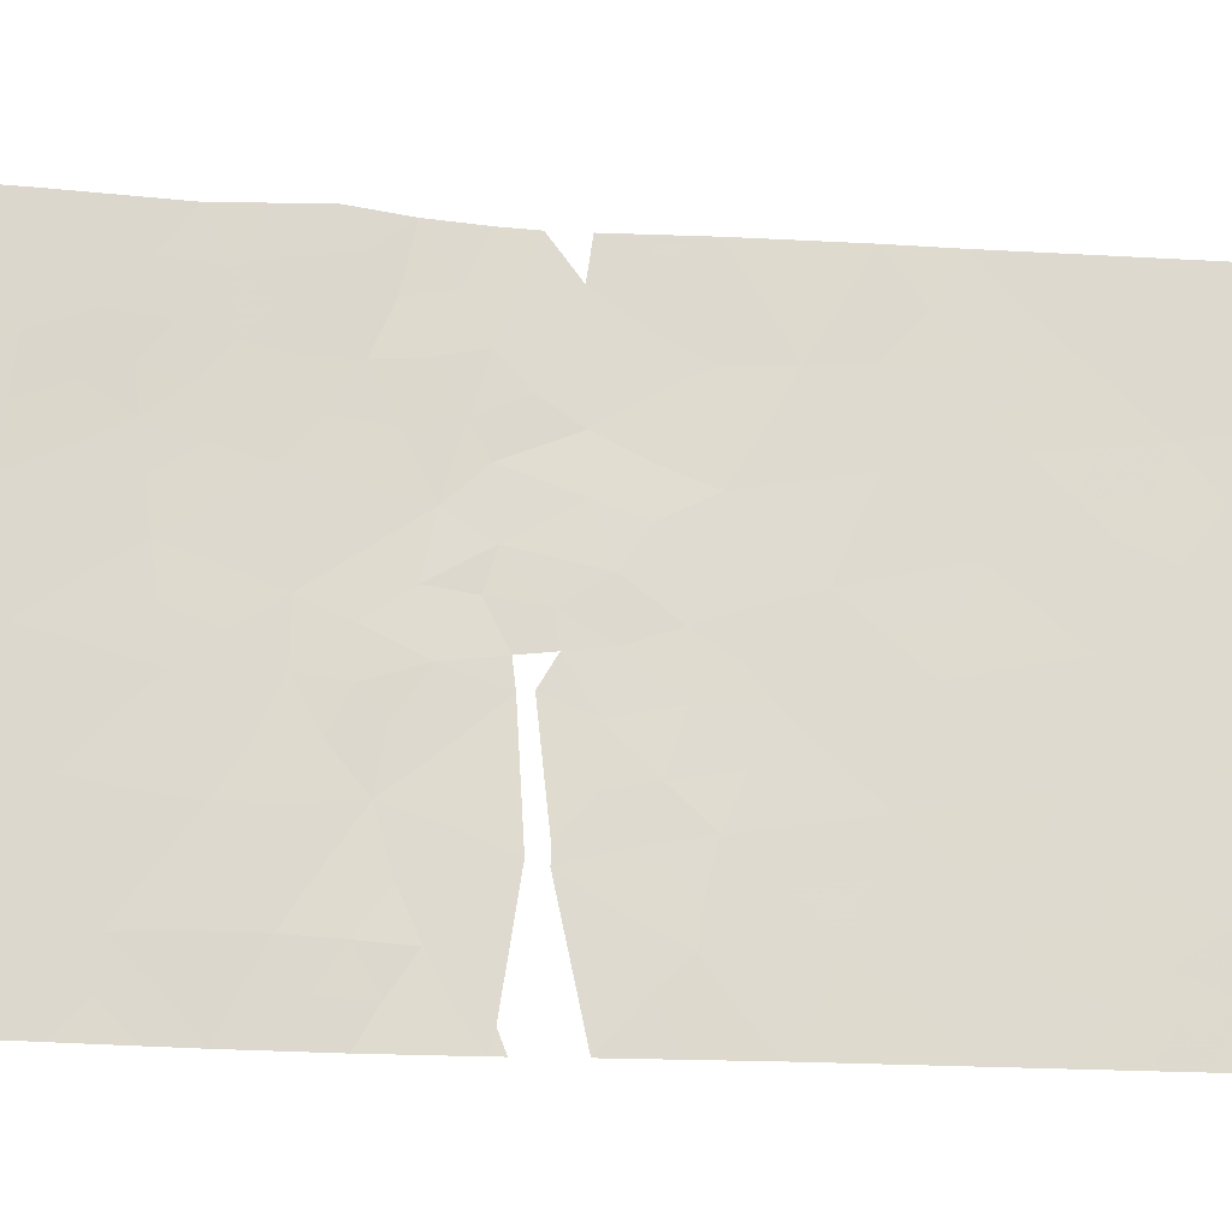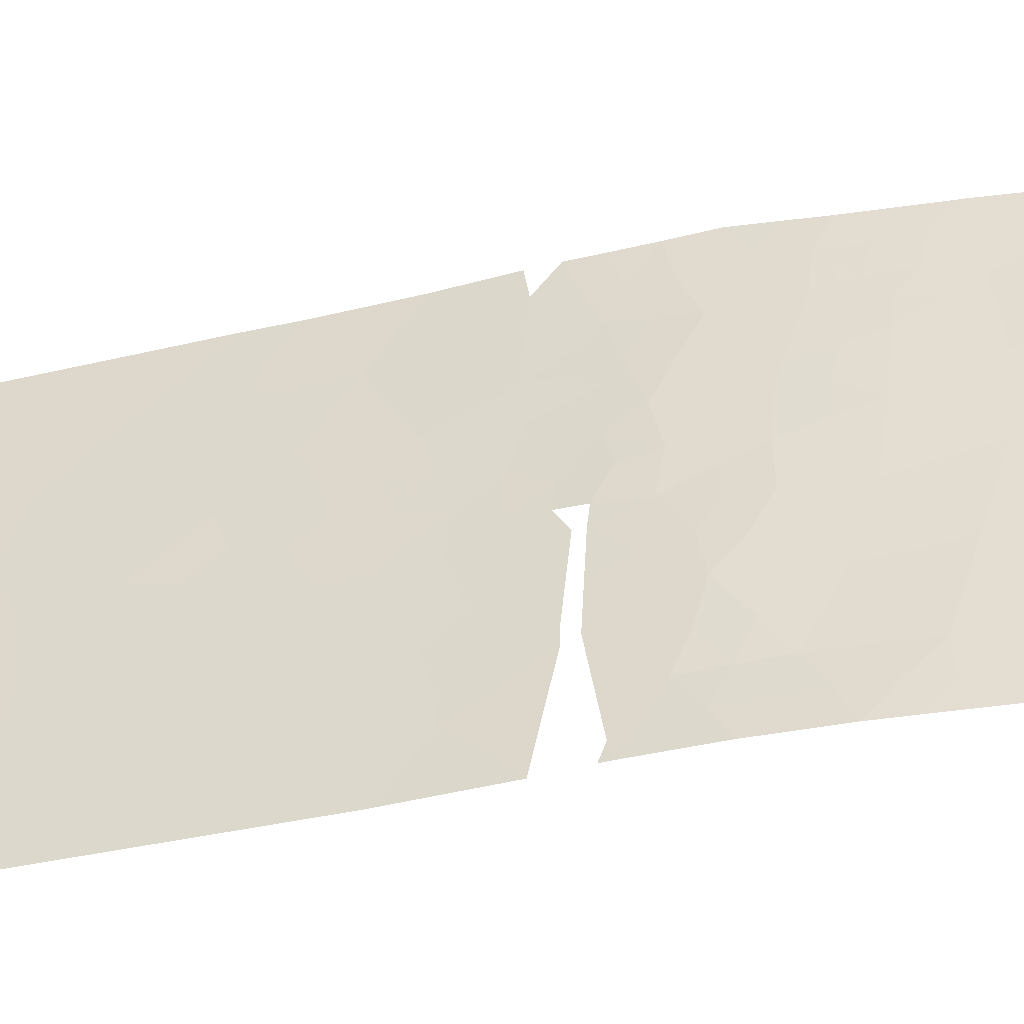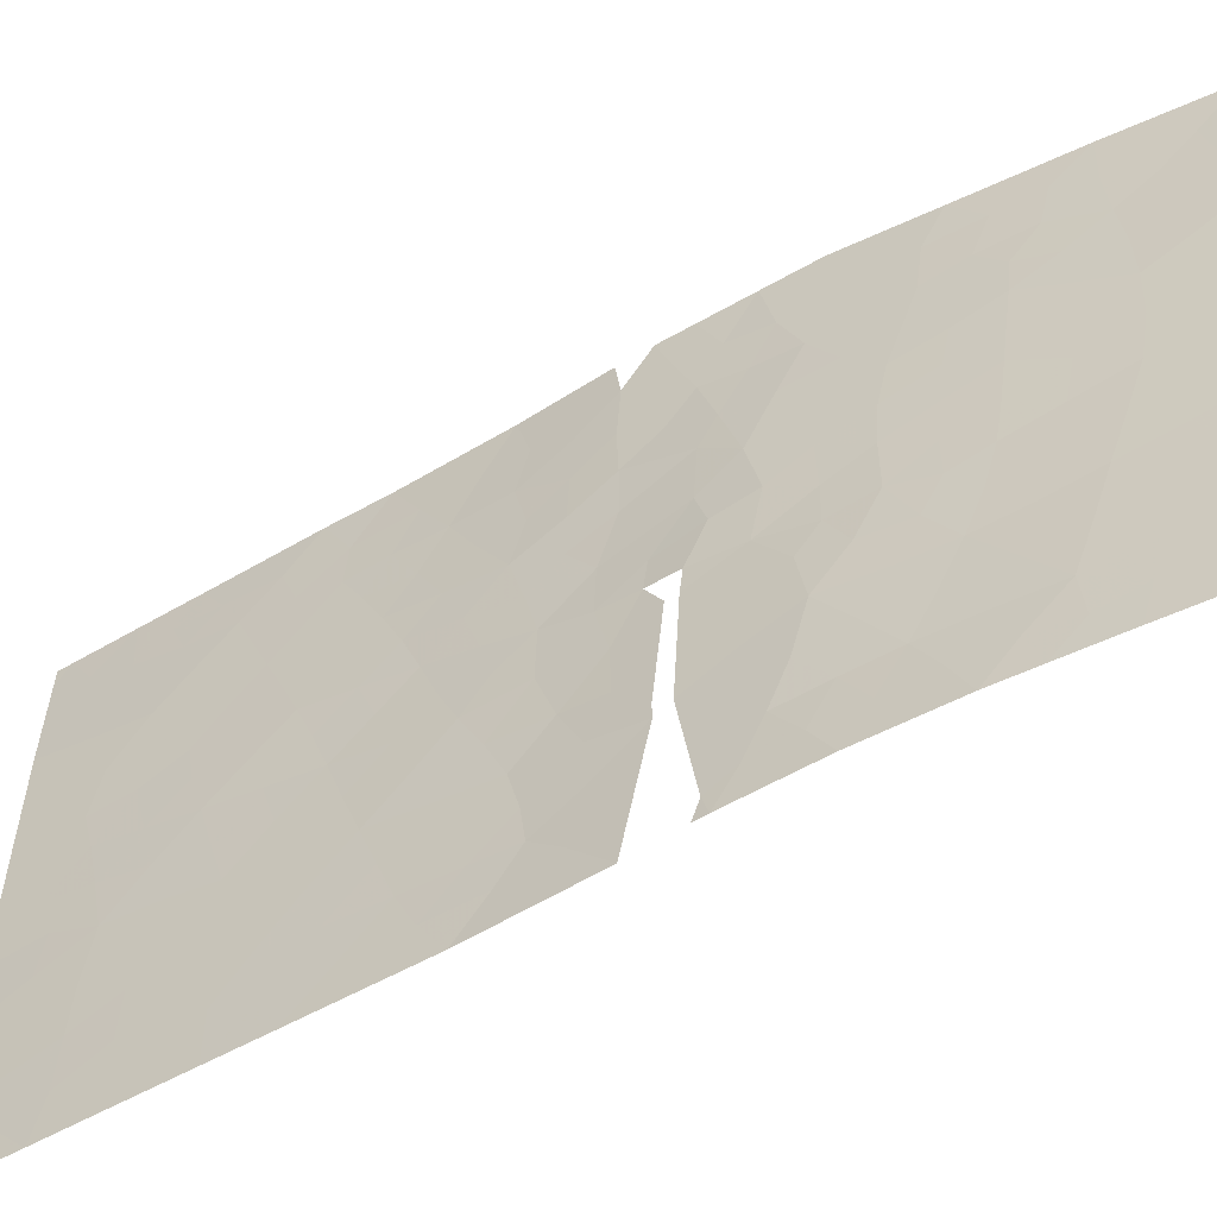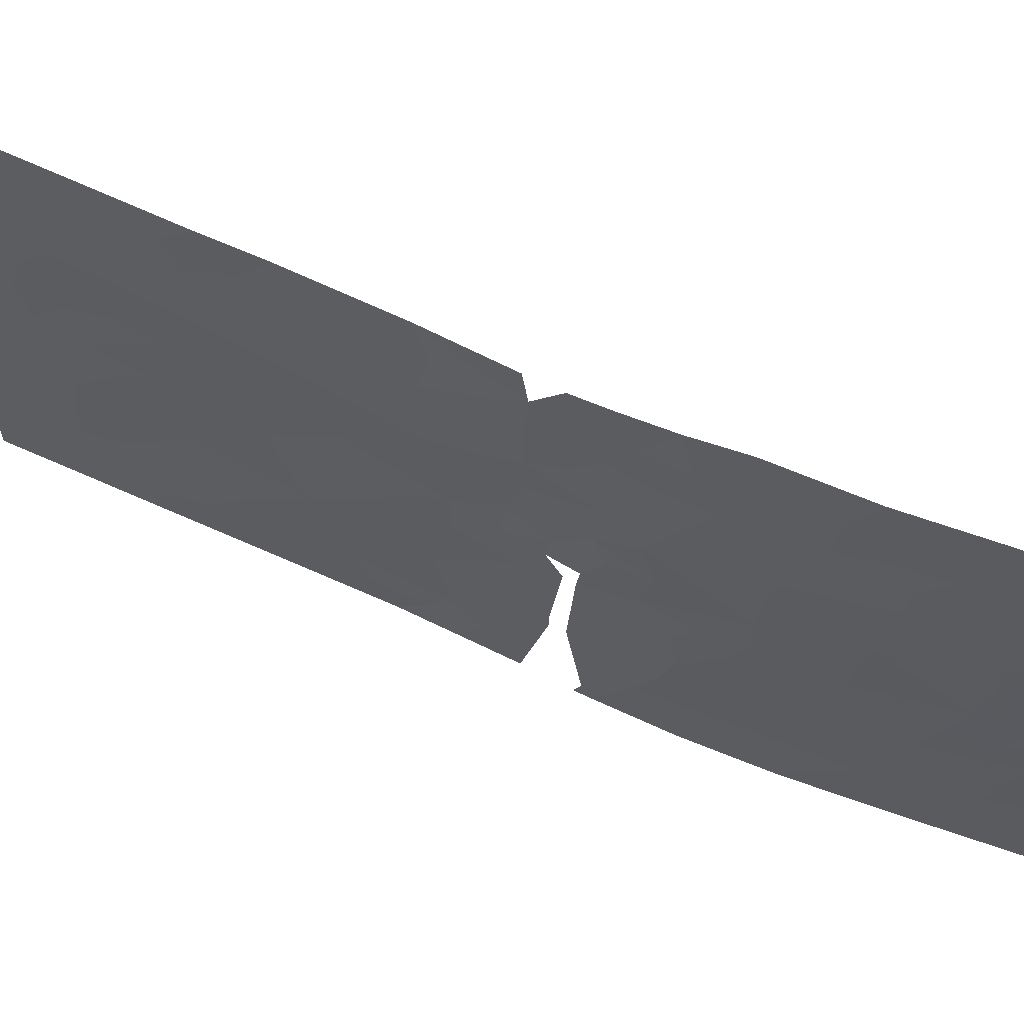
<metadata>
{"format":"obj","ext":"obj","renderer":"f3d","projection":"perspective","resolution":1024,"background":"white","views":[{"elev":-18.8,"azim":61.9,"up":"+Y"},{"elev":-46.1,"azim":-96.6,"up":"+Y"},{"elev":-55.2,"azim":-79.6,"up":"+Y"},{"elev":66.4,"azim":-86.5,"up":"+Y"}]}
</metadata>
<code>
v 103.1 -44.77 94.1
v 102.6 -44.84 95.68
v 106.7 -38 85.2
v 107.2 -39.5 83.81
v 105.6 -45.08 87.83
v 105.9 -43.3 87.16
v 102.4 -39.67 96.83
v 102.5 -42.99 95.96
v 107.9 -47.95 81.97
v 108 -43.64 81.76
v 106.2 -41.51 86.44
v 102.8 -37.94 95.54
v 108.6 -46.65 80.2
v 108.6 -45.36 80.22
v 102.8 -50 94.93
v 102.4 -48.49 96.32
v 103.8 -42.26 92.21
v 104.7 -45.31 90.13
v 105.8 -39.94 87.48
v 101.7 -38.88 99.23
v 101.4 -40.91 100
v 102.1 -37.95 97.81
v 101.4 -44.16 100
v 101.4 -43.3 100
v 102 -44.31 97.72
v 108.6 -40.4 80.25
v 107.7 -40.87 82.44
v 108.5 -48.42 80.16
v 105.4 -38 88.55
v 106.2 -38 86.42
v 104.2 -44.95 91.18
v 103.1 -43.66 94.11
v 107.4 -42.4 83.28
v 107.4 -50 83.19
v 102.8 -46.65 95.08
v 101.4 -47.04 100
v 101.9 -50 97.99
v 101.7 -45.92 98.97
v 104.1 -49.59 91.38
v 104 -50 91.5
v 103.4 -50 93.18
v 103.7 -48.53 92.31
v 104.1 -50 91.24
v 105.3 -46.91 88.63
v 104.8 -43.17 89.93
v 104.2 -47.29 91.06
v 103.5 -46.52 92.97
v 104.2 -44.41 91.24
v 104.4 -44.34 90.64
v 105.3 -41.9 88.53
v 105.2 -48.55 88.94
v 108.6 -38.41 80.28
v 108 -39.09 81.87
v 104.6 -38.81 90.33
v 101.4 -46.7 100
v 108.6 -42.71 80.23
v 102.2 -46.38 97.03
v 104.6 -41.03 90.29
v 105.1 -43.93 89.03
v 106.4 -44.58 85.75
v 104.3 -44.92 90.95
v 105.6 -50 87.88
v 104.6 -50 90.24
v 104.6 -38 90.23
v 103.7 -37.92 92.59
v 104.3 -38 90.89
v 104.4 -47.4 90.75
v 104.4 -47.08 90.74
v 107.5 -38 83.01
v 101.3 -50 100
v 101.3 -49.52 100
v 101.5 -39.07 100
v 101.5 -38 100
v 103.4 -37.8 93.67
v 108.5 -38 80.59
v 106.5 -50 85.44
v 108.5 -50 80.13
v 107.9 -50 81.7
v 108.6 -38 80.29
v 106.5 -39.9 85.66
v 103.5 -40.14 93.23
v 106.2 -46.52 86.4
v 105.3 -39.99 88.58
v 106.9 -41.15 84.47
v 101.8 -47.92 98.4
v 105.9 -48.37 87.04
v 107 -46.11 84.22
v 102 -42.19 97.96
v 102.9 -39.99 94.96
v 106.7 -48.1 84.92
v 106.7 -42.8 85.12
v 107.2 -44.13 83.68
v 103.1 -48.43 94.18
v 103 -41.77 94.37
v 102.5 -41.22 96.2
v 107.8 -45.77 82.2
v 104.1 -39.85 91.55
v 102.1 -40.14 97.83
v 107.5 -47.57 82.88
v 102.8 -45.07 94.93
v 102.9 -44.24 94.93
v 105.5 -43.59 88.12
v 105.2 -42.97 88.81
v 105.6 -42.65 87.82
v 108.2 -46.2 81.18
v 108.1 -45.31 81.31
v 102.5 -50 95.79
v 102.4 -49.37 96.39
v 102.6 -49.26 95.56
v 103.5 -38.55 93.35
v 103.6 -39.15 92.83
v 103.3 -39.35 93.68
v 105.8 -41.71 87.44
v 105.6 -40.91 87.96
v 106 -40.78 86.98
v 101.6 -39.87 99.44
v 101.9 -39.57 98.58
v 101.8 -40.55 98.81
v 101.7 -43.99 98.91
v 101.8 -45.14 98.4
v 101.6 -44.97 99.28
v 108.1 -40.67 81.42
v 108.3 -41.34 80.91
v 108 -41.78 81.75
v 108.3 -42.28 80.92
v 108.6 -41.55 80.24
v 105.2 -39.01 88.81
v 105.6 -39 87.97
v 106.5 -39.01 85.73
v 107.1 -38 84.1
v 107.4 -38.71 83.45
v 106.9 -38.8 84.52
v 105.1 -45.06 89
v 105.4 -44.42 88.33
v 105.5 -45.98 88.25
v 102 -41.16 97.94
v 102.3 -40.73 97.02
v 102.3 -41.69 97.03
v 103.9 -47.8 91.84
v 103.6 -47.64 92.67
v 103.9 -46.87 91.96
v 104.6 -39.97 90.26
v 104.3 -40.51 91.02
v 104.3 -39.58 90.88
v 104.4 -43.71 90.72
v 102.3 -42.64 96.96
v 102.3 -43.6 96.85
v 102 -43.24 97.91
v 105.8 -38 87.48
v 106 -38.97 86.93
v 106.2 -39.87 86.49
v 105 -42.4 89.42
v 104.9 -40.5 89.5
v 105.2 -40.97 88.79
v 104.9 -41.5 89.45
v 106.3 -40.64 86.04
v 108.6 -39.4 80.27
v 108.3 -39.72 81.14
v 108.3 -38.76 81.02
v 105.8 -44.2 87.47
v 106 -42.4 86.82
v 105.7 -46.72 87.52
v 106 -47.47 86.72
v 105.6 -47.62 87.82
v 102.1 -45.36 97.38
v 101.9 -46.18 98.02
v 103 -45.79 94.55
v 102.7 -45.75 95.43
v 108.3 -43.31 80.95
v 108.1 -42.78 81.54
v 104.8 -44.25 89.9
v 105.4 -49.24 88.47
v 105.1 -50 89.06
v 104.9 -49.12 89.51
v 105 -38 89.39
v 104.9 -38.53 89.47
v 104.2 -38.86 91.19
v 103.9 -38.98 92
v 104.1 -37.98 91.56
v 107.9 -39.98 82.12
v 101.9 -38.69 98.45
v 101.8 -37.97 98.9
v 104.8 -48.1 89.74
v 104.5 -48.7 90.49
v 102.5 -37.94 96.67
v 102.6 -38.81 96.14
v 102.3 -38.7 97.05
v 105.2 -47.79 88.84
v 103.1 -37.87 94.61
v 102.9 -38.88 95.09
v 103.3 -41.02 93.73
v 103 -40.88 94.67
v 103.2 -40.14 94.12
v 104.8 -47.11 89.75
v 104.7 -46.33 90.16
v 101.6 -50 99
v 101.6 -49.55 99.05
v 104.2 -46.12 91.12
v 103.8 -45.75 92.05
v 103.9 -49.31 91.93
v 104.2 -48.44 91.22
v 103.7 -50 92.34
v 103.5 -49.28 92.79
v 101.5 -39.99 100
v 101.6 -47.56 99.27
v 101.6 -48.65 99.16
v 101.4 -48.28 100
v 103.8 -40.05 92.37
v 103.5 -45.47 92.81
v 103.8 -44.54 92.23
v 103.2 -45.7 93.63
v 103.4 -44.89 93.24
v 104.6 -42.08 90.28
v 103.4 -48.48 93.24
v 103.2 -47.55 93.64
v 102.5 -46.56 96.05
v 102.4 -45.58 96.37
v 106.2 -43.93 86.47
v 106.3 -43.04 86.14
v 106.6 -43.67 85.44
v 106.8 -44.35 84.7
v 106.9 -43.45 84.41
v 106.6 -41.33 85.46
v 106.8 -41.97 84.8
v 106.4 -42.17 85.8
v 108.6 -44.04 80.23
v 108.2 -44.41 81.06
v 102.6 -47.54 95.68
v 102.3 -47.41 96.7
v 108.6 -47.54 80.18
v 108.2 -48.22 81.04
v 108.2 -47.25 81.11
v 107.7 -42.75 82.43
v 107.6 -43.88 82.69
v 107.3 -43.2 83.41
v 107.7 -38.63 82.53
v 107.6 -39.35 82.8
v 107.5 -40.17 83.13
v 101.7 -42.74 98.96
v 103.1 -39.39 94.44
v 103.9 -40.95 91.86
v 104.3 -46 90.85
v 102.2 -50 96.98
v 102.1 -49.18 97.22
v 107.6 -41.73 82.84
v 106.7 -40.49 85.11
v 108 -38 81.8
v 108.5 -49.21 80.14
v 108.2 -50 80.91
v 108.2 -49.15 80.97
v 107.9 -49.04 81.91
v 107.7 -50 82.44
v 107.5 -48.58 82.84
v 103.1 -50 94.06
v 102.9 -49.23 94.61
v 103.2 -49.25 93.69
v 103.4 -44.03 93.25
v 103.1 -46.64 94.08
v 101.5 -46.6 99.47
v 106 -44.85 86.79
v 101.4 -45.43 100
v 102.3 -44.58 96.66
v 102.6 -43.92 95.83
v 106.8 -39.66 84.83
v 102.1 -39.11 97.77
v 104.9 -39.46 89.51
v 107.2 -41.8 83.82
v 107.3 -41 83.47
v 101.8 -48.94 98.21
v 102.1 -48.2 97.42
v 101.8 -46.92 98.64
v 104 -43.55 91.64
v 104.1 -42.8 91.44
v 105.5 -48.46 88.08
v 102.8 -43.31 95.01
v 102.7 -39.76 95.8
v 102.7 -40.67 95.54
v 102.5 -40.42 96.28
v 101.4 -42.11 100
v 101.7 -41.61 98.95
v 103.6 -41.1 92.76
v 103.4 -41.99 93.36
v 102 -47.18 97.7
v 106.9 -50 84.31
v 106.6 -49.1 85.16
v 107 -48.89 84.31
v 102.9 -47.55 94.65
v 106.7 -45.32 84.98
v 106.6 -46.32 85.28
v 106.3 -45.55 86.06
v 105.8 -49.2 87.4
v 107.1 -42.6 84.13
v 106.2 -49.17 86.26
v 106.3 -48.27 85.93
v 106.1 -50 86.66
v 102.7 -48.43 95.19
v 107.1 -40.33 84.14
v 102.8 -42.41 95.13
v 103.1 -42.69 94.18
v 103.7 -43.43 92.45
v 102.5 -42.1 96.08
v 103.4 -43 93.23
v 105.9 -45.79 87.14
v 102.8 -41.54 95.31
v 107.9 -44.66 81.98
v 107.5 -44.89 82.94
v 107.8 -46.89 82.03
v 107.6 -46.62 82.79
v 107.1 -45.1 83.94
v 107.4 -45.89 83.25
v 106.9 -47.14 84.55
v 107.2 -46.9 83.6
v 107.1 -48.04 83.84
v 107.2 -49.14 83.53
v 106.5 -47.31 85.61
v 105 -46.16 89.35
v 103.2 -38.63 94.18
v 107.5 -49.39 82.79
v 104 -41.58 91.52
f 1 100 101
f 102 103 104
f 105 96 106
f 107 108 109
f 110 111 112
f 113 114 115
f 116 117 118
f 120 121 119
f 122 123 124
f 125 123 126
f 83 127 128
f 130 131 132
f 40 39 43
f 133 135 316
f 136 137 138
f 139 140 141
f 142 143 144
f 146 147 148
f 149 150 128
f 129 151 150
f 45 152 103
f 153 154 155
f 114 154 83
f 115 151 156
f 157 158 159
f 160 134 102
f 113 161 104
f 162 163 164
f 120 165 166
f 100 167 168
f 169 170 125
f 145 45 171
f 172 173 174
f 175 29 176
f 97 177 144
f 177 178 179
f 158 122 180
f 181 20 182
f 183 174 184
f 185 186 187
f 194 188 183
f 12 189 190
f 191 192 193
f 37 196 197
f 198 141 199
f 42 201 200
f 202 203 200
f 116 21 204
f 205 206 207
f 178 208 111
f 199 209 210
f 211 212 209
f 152 213 155
f 140 214 215
f 168 216 217
f 218 219 220
f 221 220 222
f 223 224 225
f 225 219 161
f 226 227 169
f 216 228 229
f 230 231 232
f 234 235 233
f 236 237 131
f 180 238 237
f 239 148 119
f 241 143 319
f 242 61 18
f 243 244 108
f 233 245 124
f 156 246 223
f 159 53 247
f 248 249 250
f 250 251 231
f 79 52 75
f 252 318 251
f 254 255 256
f 257 212 1
f 211 258 167
f 36 55 259
f 160 218 260
f 261 23 121
f 262 147 263
f 264 129 132
f 265 117 181
f 127 266 176
f 267 268 245
f 269 270 244
f 259 271 205
f 272 273 145
f 164 274 188
f 262 217 165
f 263 275 101
f 276 277 278
f 279 280 239
f 112 193 240
f 281 282 191
f 190 276 186
f 136 280 118
f 166 283 271
f 270 283 229
f 284 285 286
f 269 197 206
f 215 287 258
f 288 289 290
f 291 172 274
f 224 267 292
f 293 294 285
f 293 295 291
f 222 292 235
f 214 203 256
f 287 296 228
f 264 297 246
f 268 297 238
f 298 299 275
f 300 272 210
f 255 109 296
f 137 7 278
f 138 301 146
f 299 282 302
f 266 153 142
f 290 303 260
f 257 302 300
f 133 18 171
f 304 298 301
f 277 192 304
f 305 306 234
f 303 162 135
f 106 305 227
f 307 99 308
f 307 105 232
f 208 241 281
f 265 187 7
f 288 221 309
f 309 306 310
f 311 315 289
f 308 312 310
f 313 311 312
f 314 286 313
f 32 1 101
f 101 100 2
f 6 102 104
f 102 59 103
f 104 103 50
f 13 105 14
f 106 14 105
f 15 107 109
f 107 243 108
f 109 108 16
f 317 110 112
f 110 65 111
f 112 111 81
f 11 113 115
f 113 50 114
f 115 114 19
f 21 116 118
f 116 20 117
f 118 117 98
f 119 23 24
f 25 120 119
f 120 38 121
f 119 121 23
f 27 122 124
f 122 26 123
f 56 125 126
f 125 124 123
f 126 123 26
f 19 83 128
f 128 127 29
f 30 3 129
f 3 130 132
f 130 69 131
f 132 131 4
f 5 133 134
f 134 133 59
f 18 133 316
f 133 5 135
f 316 135 44
f 88 136 138
f 136 98 137
f 138 137 95
f 46 139 141
f 139 42 140
f 141 140 47
f 54 142 144
f 142 58 143
f 144 143 97
f 145 49 48
f 88 146 148
f 146 8 147
f 148 147 25
f 29 149 128
f 149 30 150
f 128 150 19
f 30 129 150
f 129 80 151
f 150 151 19
f 59 45 103
f 103 152 50
f 58 153 155
f 153 83 154
f 155 154 50
f 19 114 83
f 114 50 154
f 11 115 156
f 115 19 151
f 156 151 80
f 52 157 159
f 157 26 158
f 159 158 53
f 52 159 75
f 6 160 102
f 160 5 134
f 102 134 59
f 50 113 104
f 113 11 161
f 104 161 6
f 44 162 164
f 162 82 163
f 164 163 86
f 38 120 166
f 120 25 165
f 166 165 57
f 2 100 168
f 100 1 167
f 168 167 35
f 56 169 125
f 169 10 170
f 125 170 124
f 49 145 171
f 171 45 59
f 49 18 61
f 51 172 174
f 172 62 173
f 174 173 63
f 64 176 54
f 176 64 175
f 54 144 177
f 66 177 179
f 177 97 178
f 179 178 65
f 53 158 180
f 158 26 122
f 180 122 27
f 22 181 182
f 182 20 73
f 67 183 184
f 183 51 174
f 184 174 63
f 22 185 187
f 185 12 186
f 187 186 7
f 67 194 183
f 194 44 188
f 183 188 51
f 317 189 74
f 81 191 193
f 191 94 192
f 193 192 89
f 67 68 194
f 68 195 194
f 195 18 316
f 194 195 316
f 196 70 197
f 71 197 70
f 31 198 199
f 198 46 141
f 199 141 47
f 200 39 40
f 42 139 201
f 139 46 201
f 200 201 39
f 40 202 200
f 202 41 203
f 200 203 42
f 20 116 72
f 204 72 116
f 20 72 73
f 36 205 207
f 205 85 206
f 207 206 71
f 74 110 317
f 110 74 65
f 65 178 111
f 178 97 208
f 111 208 81
f 31 199 210
f 199 47 209
f 47 211 209
f 211 1 212
f 209 212 210
f 50 152 155
f 152 45 213
f 155 213 58
f 47 140 215
f 140 42 214
f 215 214 93
f 2 168 217
f 168 35 216
f 217 216 57
f 60 218 220
f 218 6 219
f 220 219 91
f 92 221 222
f 221 60 220
f 222 220 91
f 11 223 225
f 223 84 224
f 225 224 91
f 11 225 161
f 225 91 219
f 161 219 6
f 56 226 169
f 226 14 227
f 169 227 10
f 57 216 229
f 216 35 228
f 229 228 16
f 13 230 232
f 230 28 231
f 232 231 9
f 233 124 170
f 233 170 10
f 10 234 233
f 234 92 235
f 233 235 33
f 69 236 131
f 236 53 237
f 131 237 4
f 53 180 237
f 180 27 238
f 237 238 4
f 24 239 119
f 239 88 148
f 119 148 25
f 89 190 240
f 240 190 317
f 241 97 143
f 68 242 195
f 243 37 244
f 108 244 16
f 233 33 245
f 124 245 27
f 11 156 223
f 156 80 246
f 223 246 84
f 75 159 247
f 247 53 236
f 247 236 69
f 28 248 250
f 248 77 249
f 250 249 78
f 28 250 231
f 250 78 251
f 231 251 9
f 78 252 251
f 252 34 318
f 251 253 9
f 210 48 31
f 41 254 256
f 254 15 255
f 256 255 93
f 32 257 1
f 257 210 212
f 1 211 167
f 211 47 258
f 167 258 35
f 259 55 261
f 5 160 260
f 160 6 218
f 260 218 60
f 259 261 38
f 121 38 261
f 2 262 263
f 262 25 147
f 263 147 8
f 4 264 132
f 264 80 129
f 132 129 3
f 22 265 181
f 265 98 117
f 181 117 20
f 29 127 176
f 127 83 266
f 176 266 54
f 33 267 245
f 267 84 268
f 245 268 27
f 37 269 244
f 269 85 270
f 244 270 16
f 36 259 205
f 259 38 271
f 205 271 85
f 48 272 145
f 145 273 45
f 44 164 188
f 164 86 274
f 188 274 51
f 25 262 165
f 262 2 217
f 165 217 57
f 2 263 101
f 263 8 275
f 101 275 32
f 7 276 278
f 276 89 277
f 278 277 95
f 24 279 239
f 279 21 280
f 239 280 88
f 317 112 240
f 112 81 193
f 240 193 89
f 81 281 191
f 281 17 282
f 191 282 94
f 12 190 186
f 190 89 276
f 186 276 7
f 98 136 118
f 136 88 280
f 118 280 21
f 38 166 271
f 166 57 283
f 271 283 85
f 16 270 229
f 270 85 283
f 229 283 57
f 34 284 314
f 284 76 285
f 85 269 206
f 269 37 197
f 206 197 71
f 47 215 258
f 215 93 287
f 258 287 35
f 60 288 290
f 288 87 289
f 290 289 82
f 86 291 274
f 291 62 172
f 274 172 51
f 91 224 292
f 224 84 267
f 292 267 33
f 76 293 285
f 293 86 294
f 285 294 90
f 86 293 291
f 293 76 295
f 291 295 62
f 92 222 235
f 222 91 292
f 235 292 33
f 93 214 256
f 214 42 203
f 256 203 41
f 35 287 228
f 287 93 296
f 228 296 16
f 80 264 246
f 264 4 297
f 246 297 84
f 27 268 238
f 268 84 297
f 238 297 4
f 8 298 275
f 298 94 299
f 275 299 32
f 300 17 273
f 210 272 48
f 93 255 296
f 255 15 109
f 296 109 16
f 95 137 278
f 137 98 7
f 88 138 146
f 138 95 301
f 146 301 8
f 45 273 213
f 273 17 319
f 32 299 302
f 299 94 282
f 302 282 17
f 54 266 142
f 266 83 153
f 142 153 58
f 60 290 260
f 290 82 303
f 260 303 5
f 210 257 300
f 257 32 302
f 300 302 17
f 59 133 171
f 171 18 49
f 95 304 301
f 304 94 298
f 301 298 8
f 95 277 304
f 277 89 192
f 304 192 94
f 10 305 234
f 305 96 306
f 234 306 92
f 5 303 135
f 303 82 162
f 135 162 44
f 14 106 227
f 106 96 305
f 227 305 10
f 96 307 308
f 307 9 99
f 9 307 232
f 307 96 105
f 232 105 13
f 81 208 281
f 208 97 241
f 98 265 7
f 265 22 187
f 87 288 309
f 288 60 221
f 309 221 92
f 294 86 163
f 87 309 310
f 309 92 306
f 310 306 96
f 87 311 289
f 96 308 310
f 308 99 312
f 310 312 87
f 99 313 312
f 313 90 311
f 312 311 87
f 99 253 313
f 253 99 9
f 242 18 195
f 54 177 66
f 315 294 163
f 315 163 82
f 289 315 82
f 286 285 90
f 313 286 90
f 90 294 315
f 311 90 315
f 194 316 44
f 314 284 286
f 317 190 189
f 253 314 313
f 318 253 251
f 318 34 314
f 253 318 314
f 273 319 213
f 319 143 58
f 213 319 58
f 17 241 319
f 300 273 272
f 281 241 17

</code>
